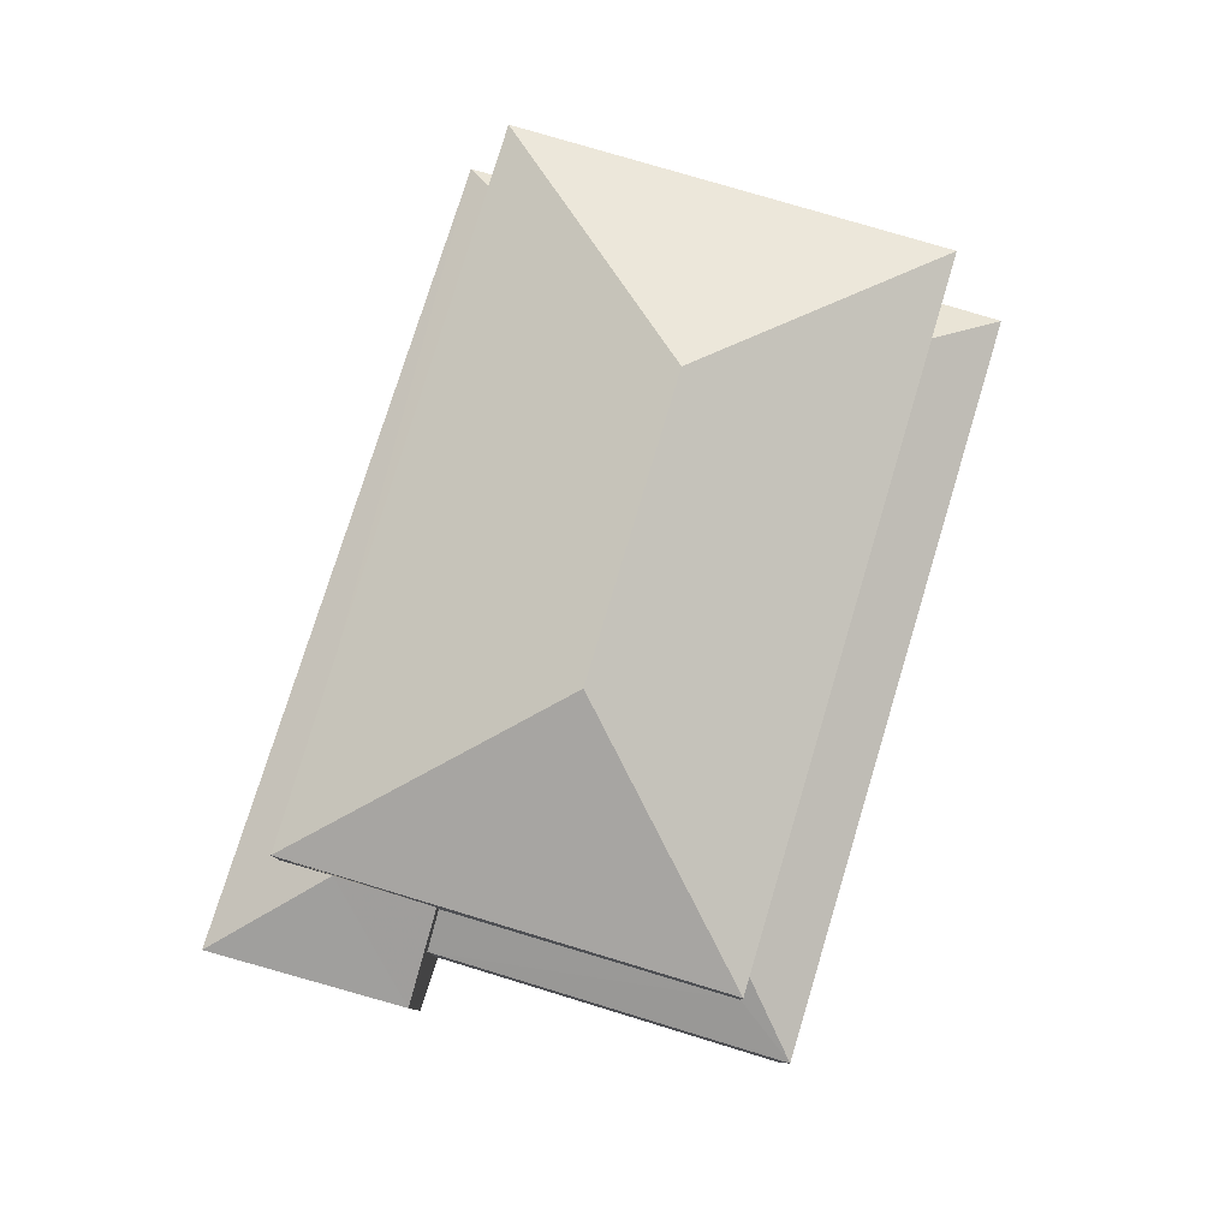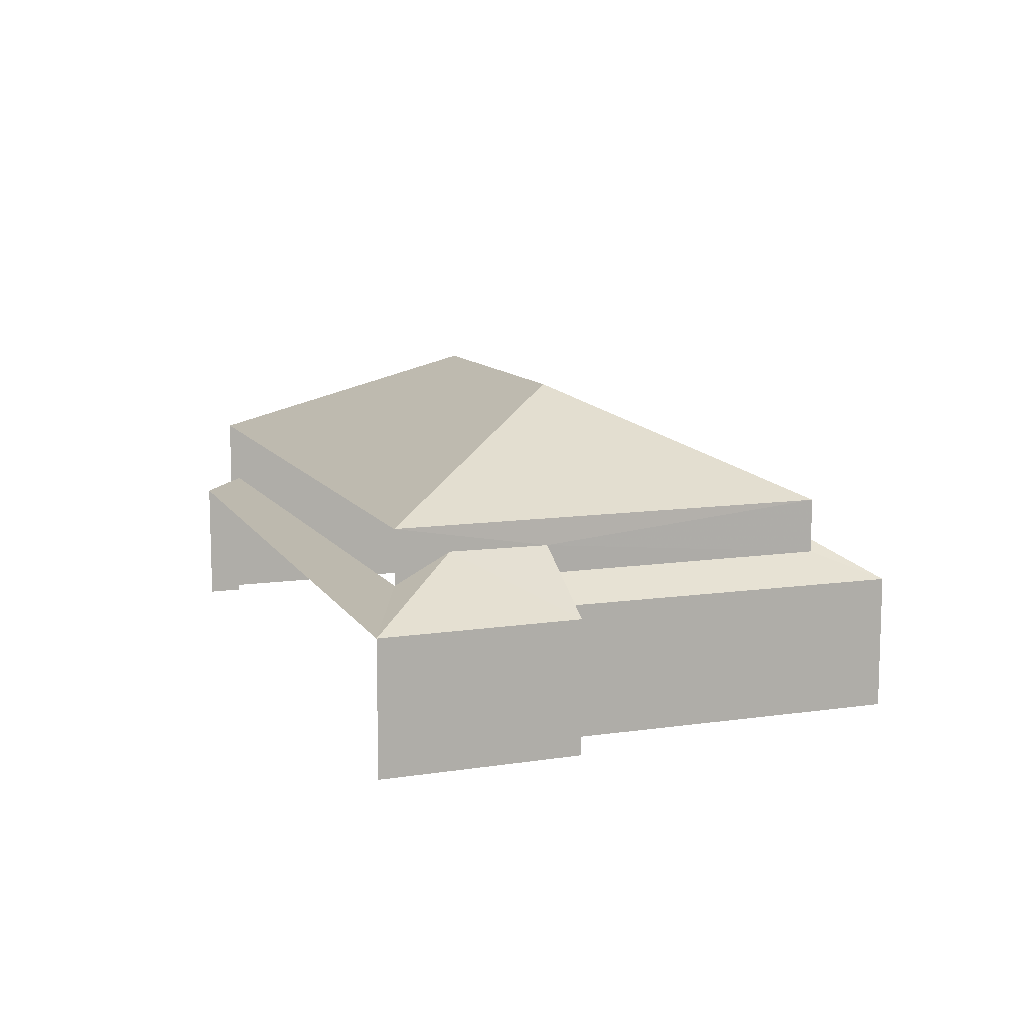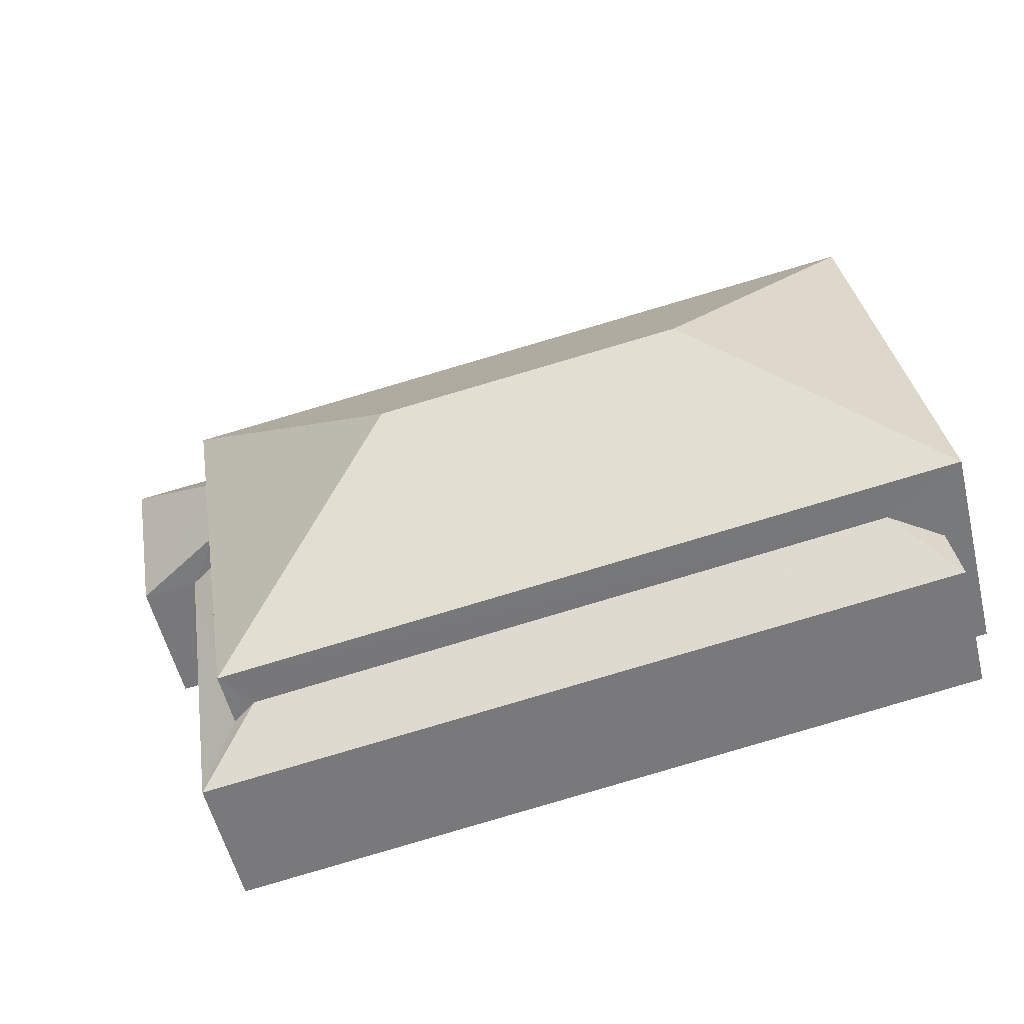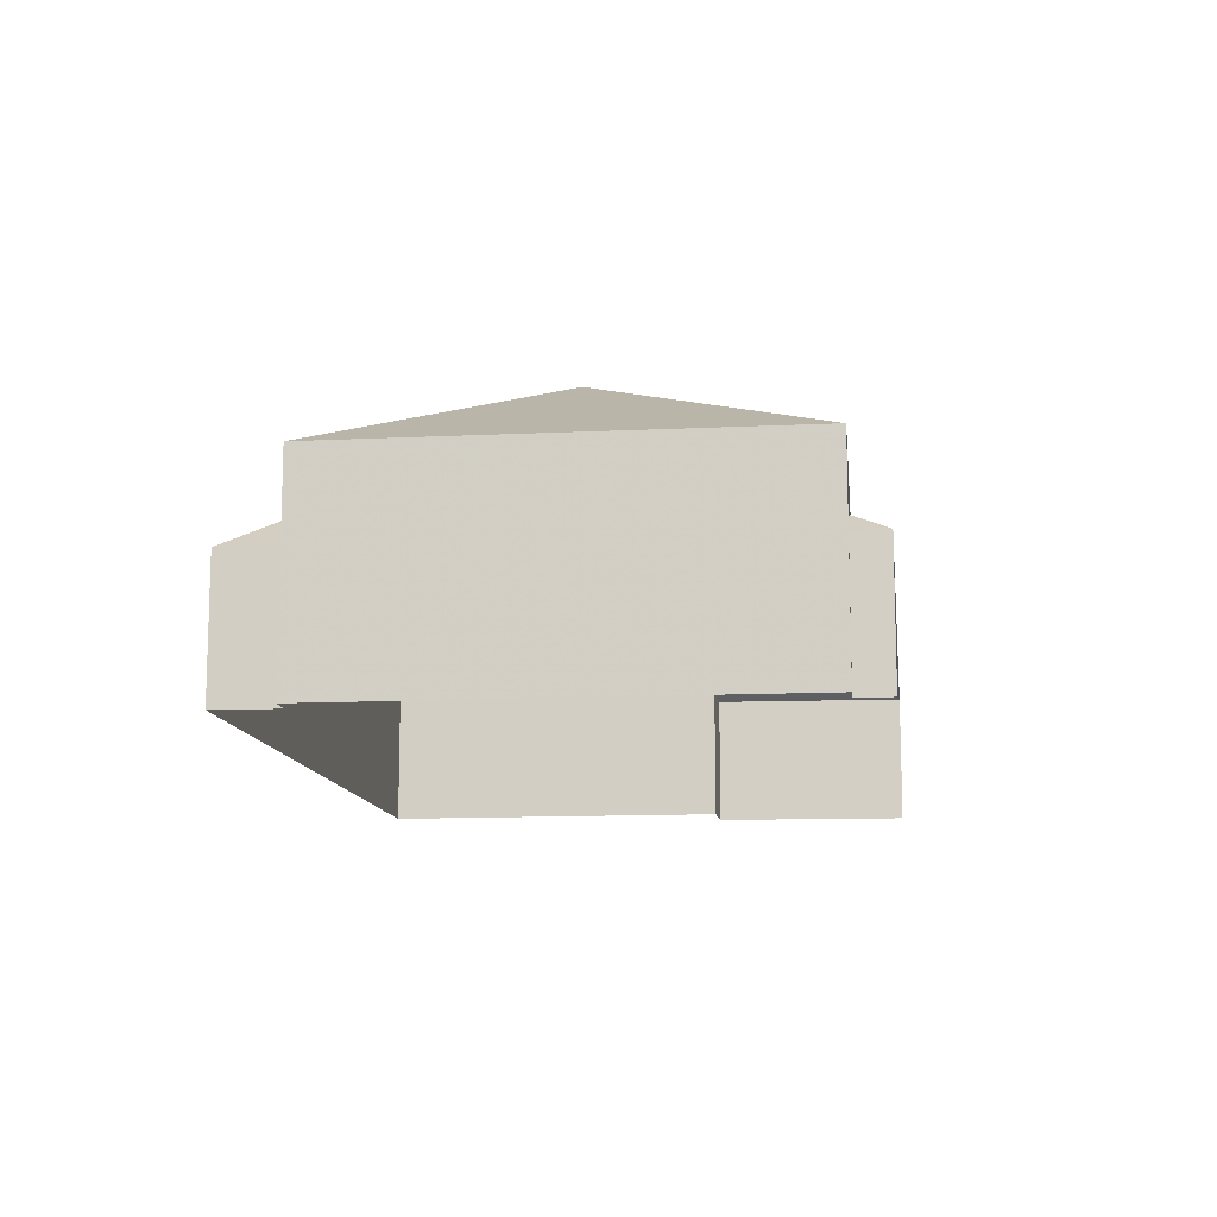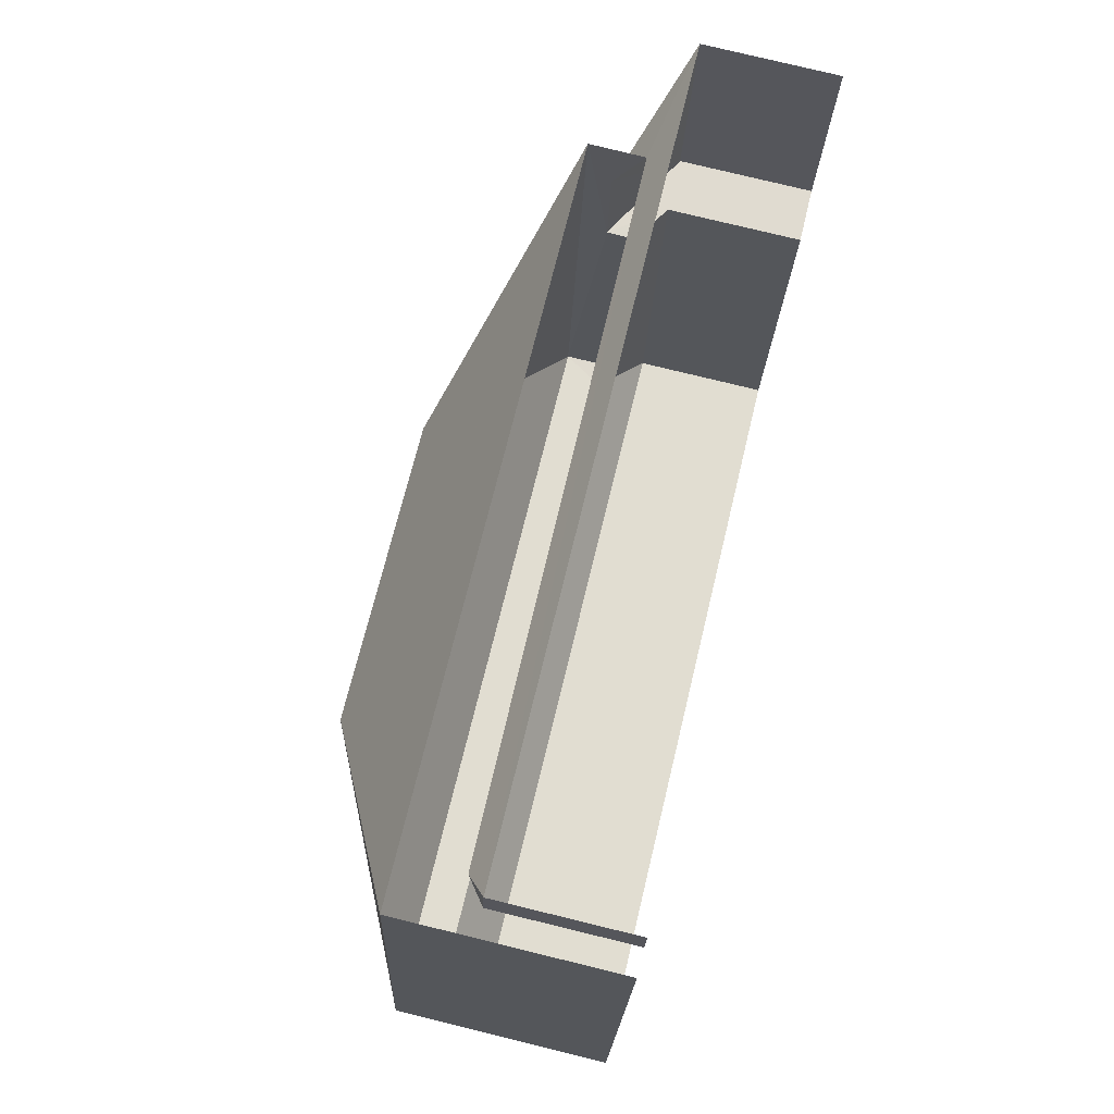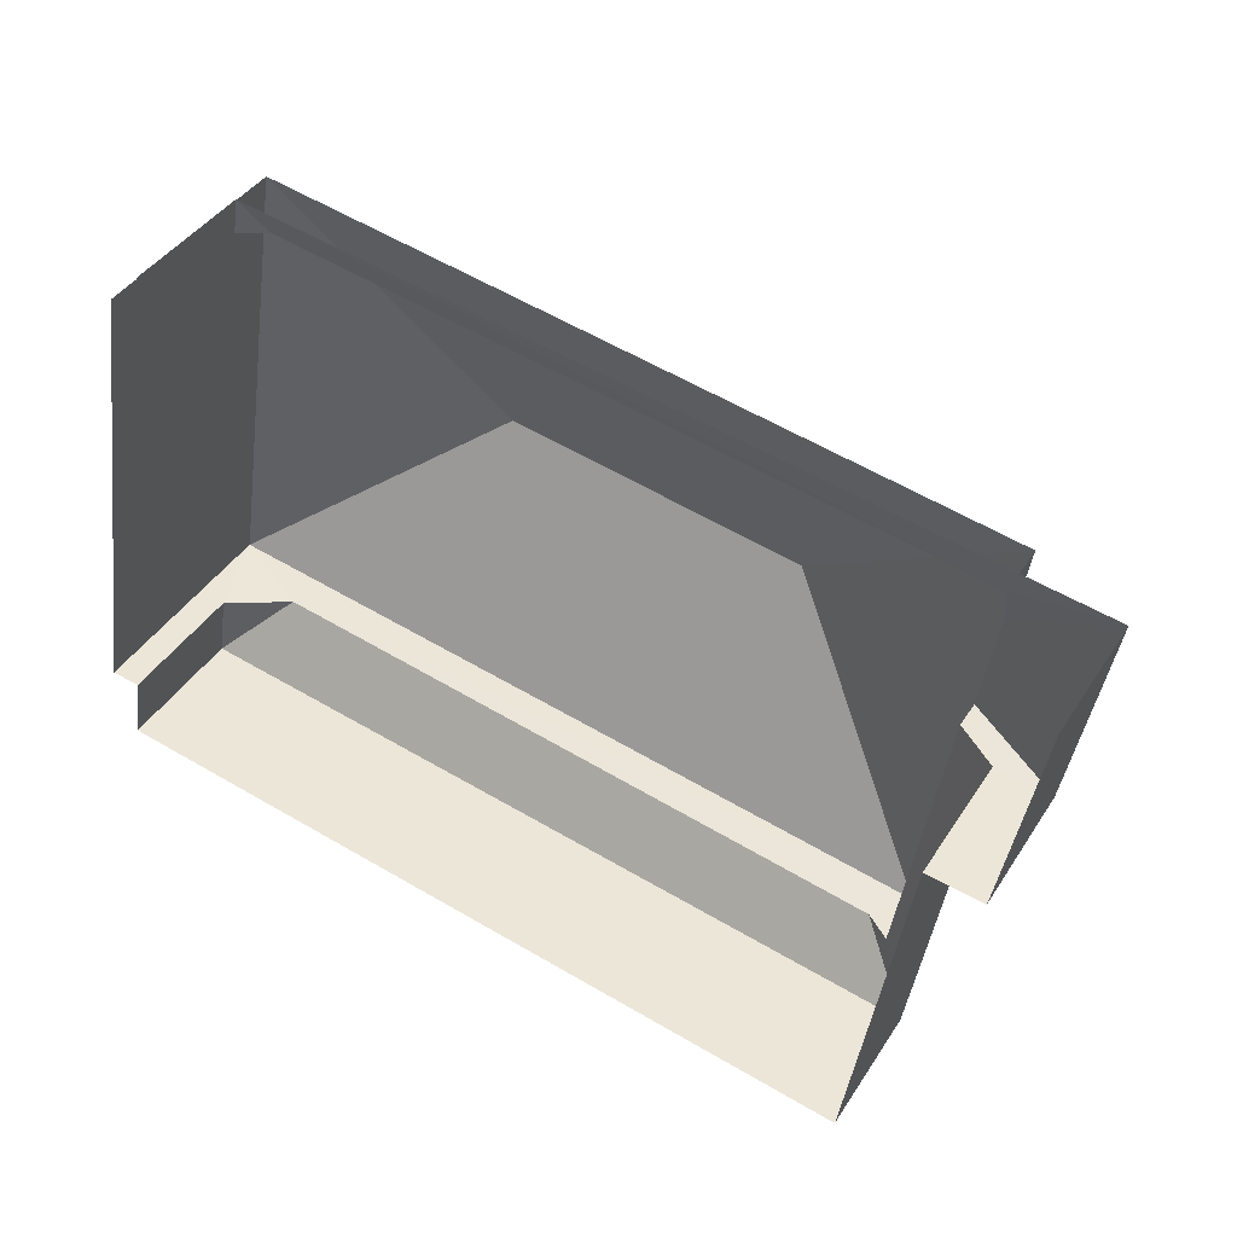
<metadata>
{"format":"obj","ext":"obj","renderer":"f3d","projection":"perspective","resolution":1024,"background":"white","views":[{"elev":79.6,"azim":-64.5,"up":"+Z"},{"elev":10.7,"azim":-101.3,"up":"+Z"},{"elev":-55.3,"azim":13.7,"up":"+Y"},{"elev":-11.8,"azim":105.3,"up":"+Z"},{"elev":77.8,"azim":103.6,"up":"+Y"},{"elev":41.8,"azim":-149.9,"up":"+Y"}]}
</metadata>
<code>
v -2.237e+05 -1.278e+05 15.73
v -2.237e+05 -1.278e+05 15.73
v -2.237e+05 -1.278e+05 15.73
v -2.237e+05 -1.278e+05 15.73
v -2.237e+05 -1.278e+05 15.73
v -2.237e+05 -1.278e+05 15.73
v -2.237e+05 -1.278e+05 15.73
v -2.237e+05 -1.278e+05 15.73
v -2.237e+05 -1.278e+05 15.73
v -2.237e+05 -1.278e+05 15.73
v -2.237e+05 -1.278e+05 18.32
v -2.237e+05 -1.278e+05 19.11
v -2.237e+05 -1.278e+05 18.32
v -2.237e+05 -1.278e+05 19.08
v -2.237e+05 -1.278e+05 18.8
v -2.237e+05 -1.278e+05 18.32
v -2.237e+05 -1.278e+05 18.32
v -2.237e+05 -1.278e+05 18.79
v -2.237e+05 -1.278e+05 19.86
v -2.237e+05 -1.278e+05 21.88
v -2.237e+05 -1.278e+05 19.86
v -2.237e+05 -1.278e+05 19.35
v -2.237e+05 -1.278e+05 18.32
v -2.237e+05 -1.278e+05 19.33
v -2.237e+05 -1.278e+05 18.32
v -2.237e+05 -1.278e+05 19.86
v -2.237e+05 -1.278e+05 21.88
v -2.237e+05 -1.278e+05 19.86
v -2.237e+05 -1.278e+05 18.78
v -2.237e+05 -1.278e+05 18.67
v -2.237e+05 -1.278e+05 18.32
v -2.237e+05 -1.278e+05 18.32
f 1 2 3
f 4 1 5
f 6 4 5
f 7 8 9
f 1 3 7
f 10 7 9
f 5 7 10
f 1 7 5
f 29 26 30
f 26 19 30
f 32 6 5
f 32 19 6
f 30 19 32
f 9 25 31
f 10 9 31
f 11 12 13
f 14 15 16
f 15 17 16
f 15 18 17
f 13 14 16
f 13 12 14
f 19 20 21
f 22 23 24
f 22 25 23
f 20 19 26
f 27 20 26
f 28 27 26
f 29 25 22
f 30 31 29
f 31 25 29
f 20 28 21
f 20 27 28
f 30 32 31
f 8 7 23
f 23 17 24
f 24 17 18
f 7 17 23
f 18 15 24
f 22 26 29
f 15 28 24
f 28 26 24
f 24 26 22
f 23 9 8
f 23 25 9
f 19 4 6
f 19 21 4
f 13 3 2
f 13 16 3
f 7 3 16
f 17 7 16
f 32 10 31
f 32 5 10
f 15 14 28
f 21 28 12
f 1 4 11
f 4 21 11
f 12 28 14
f 11 21 12
f 11 13 2
f 1 11 2

</code>
